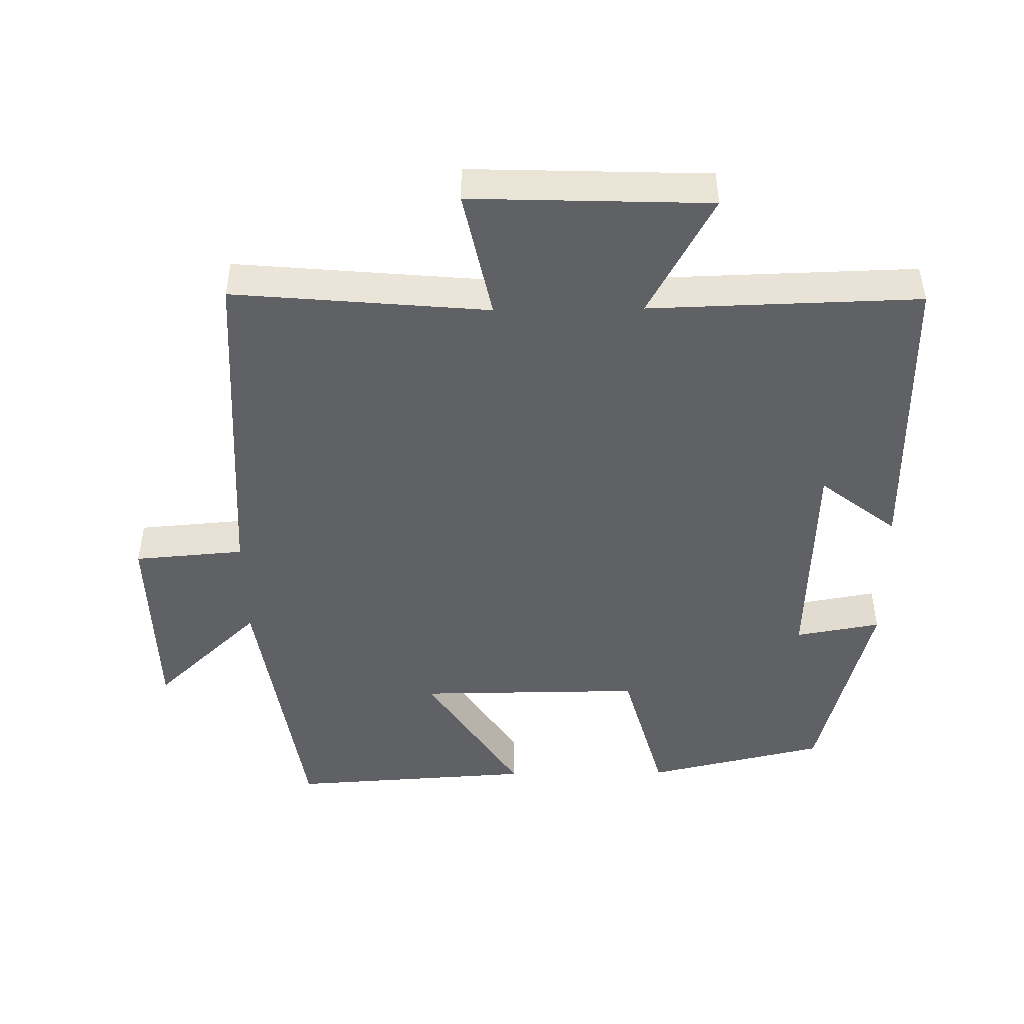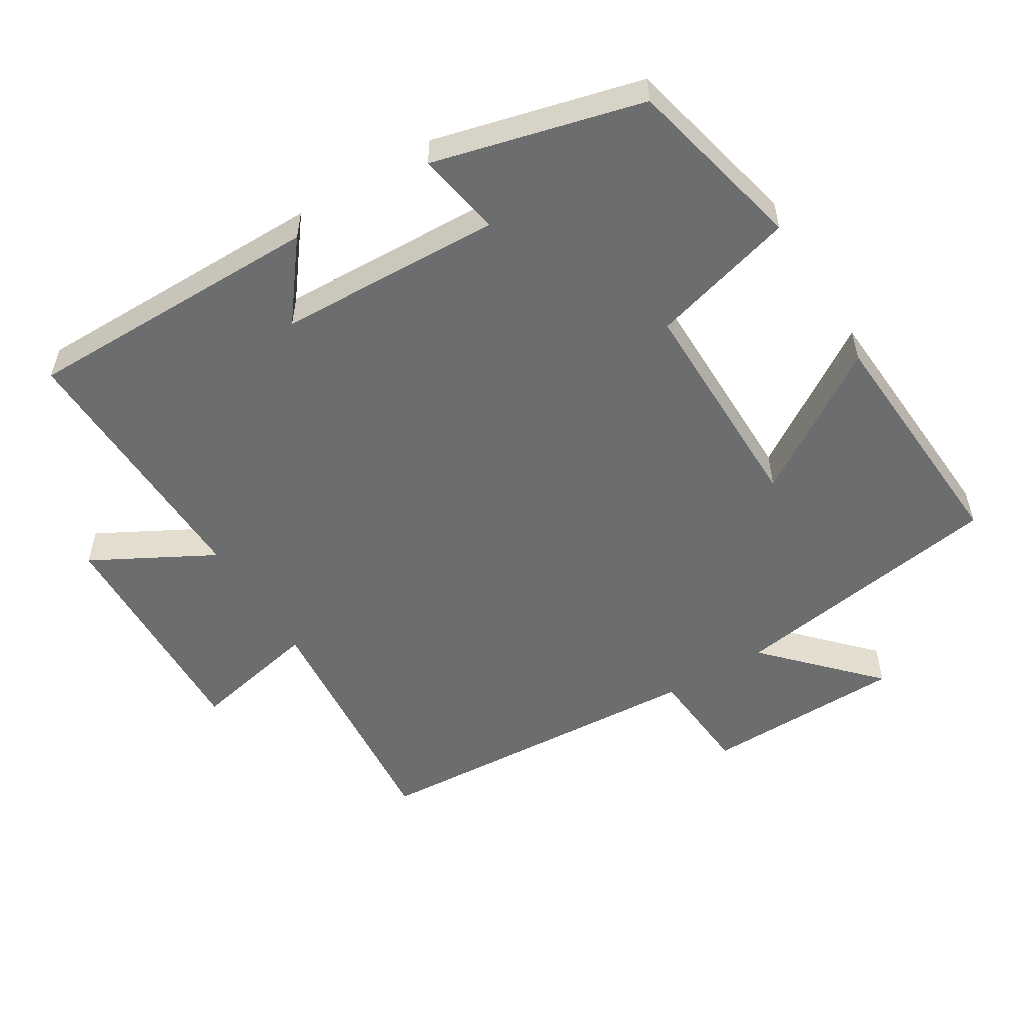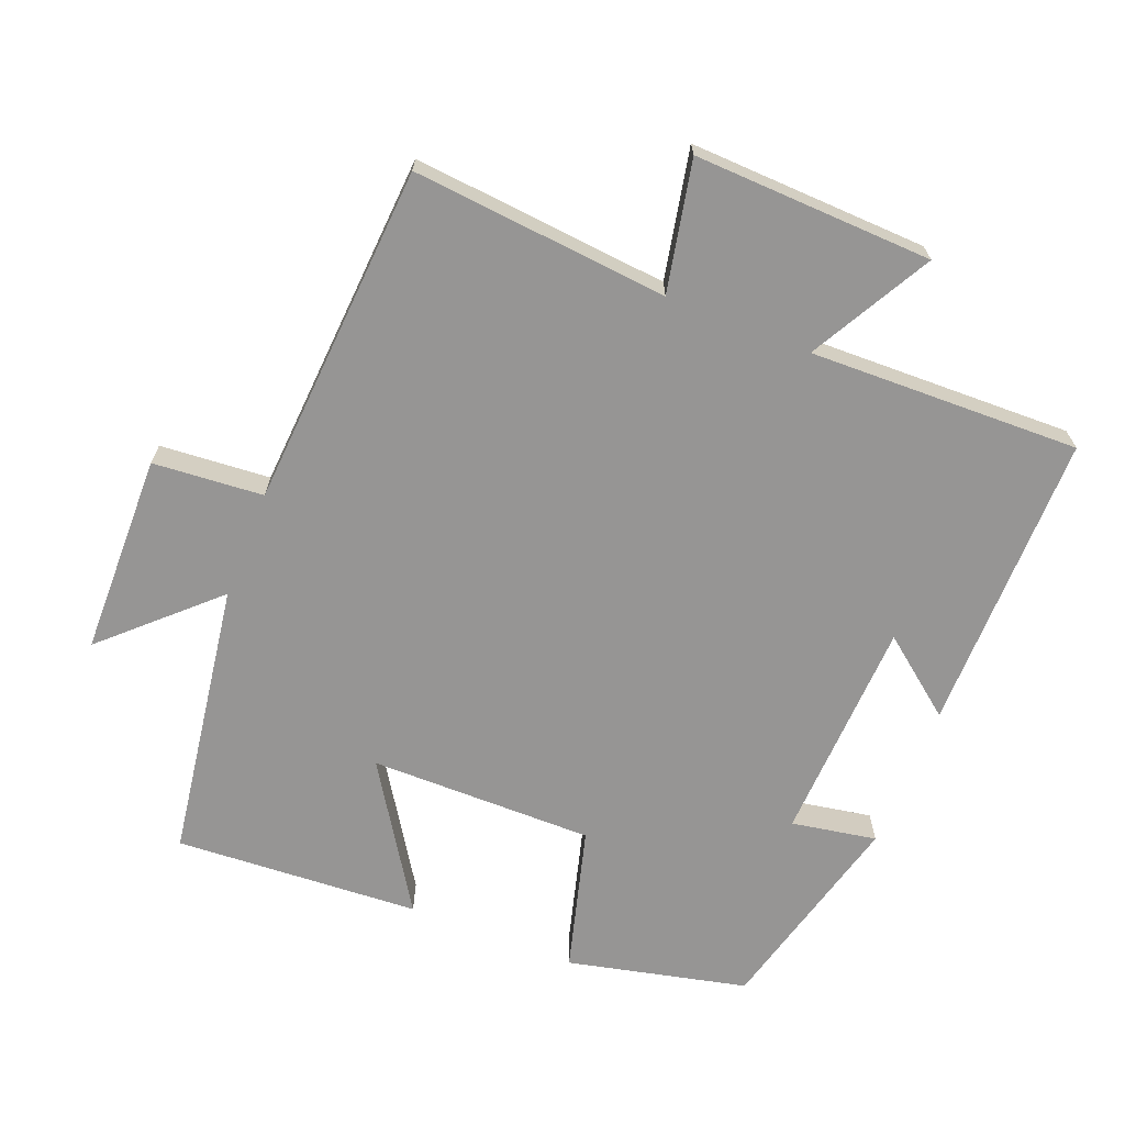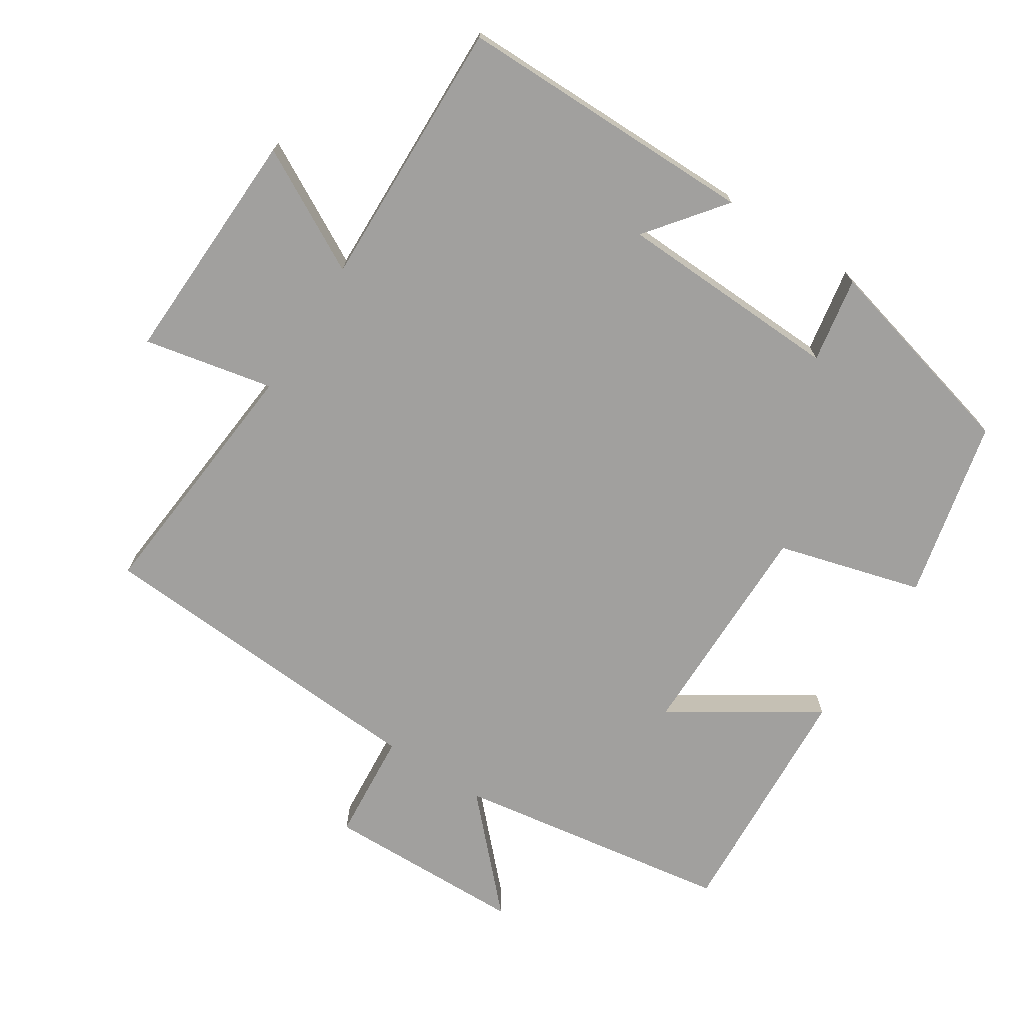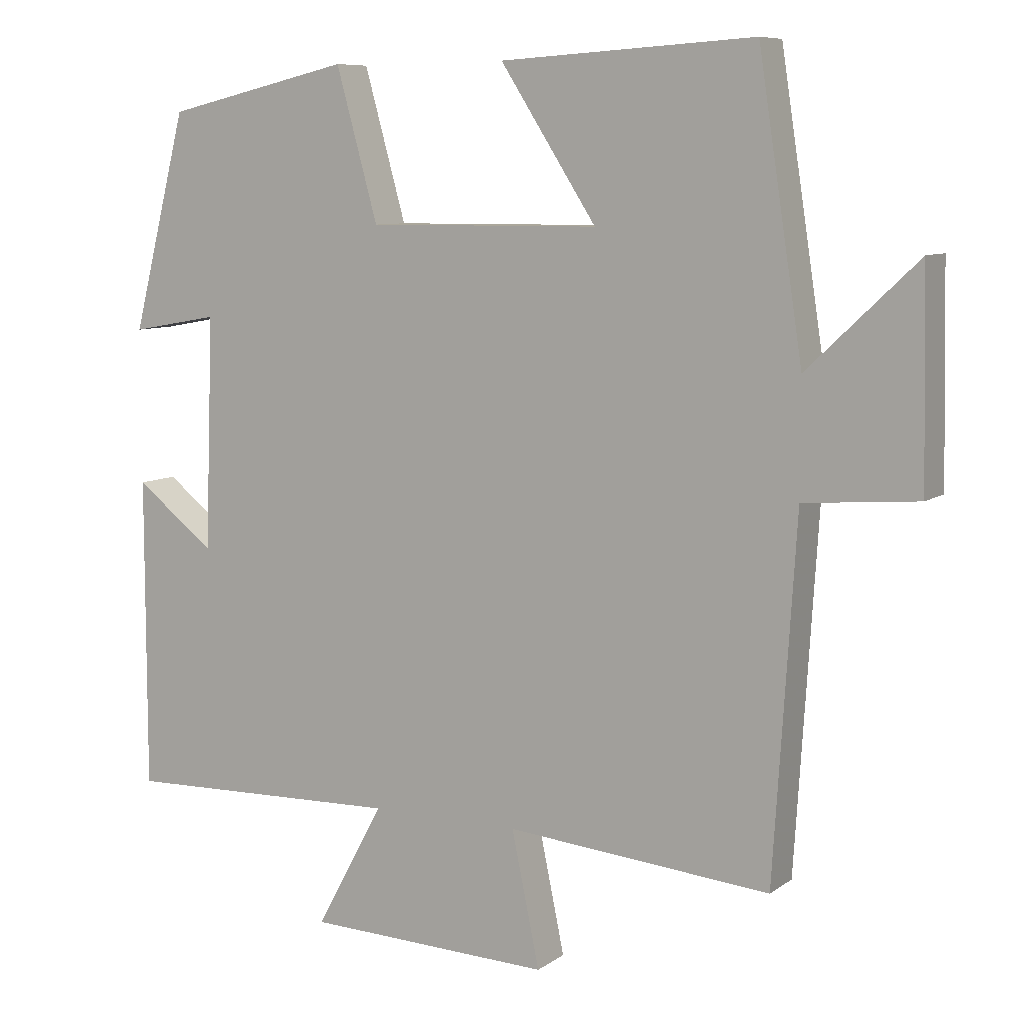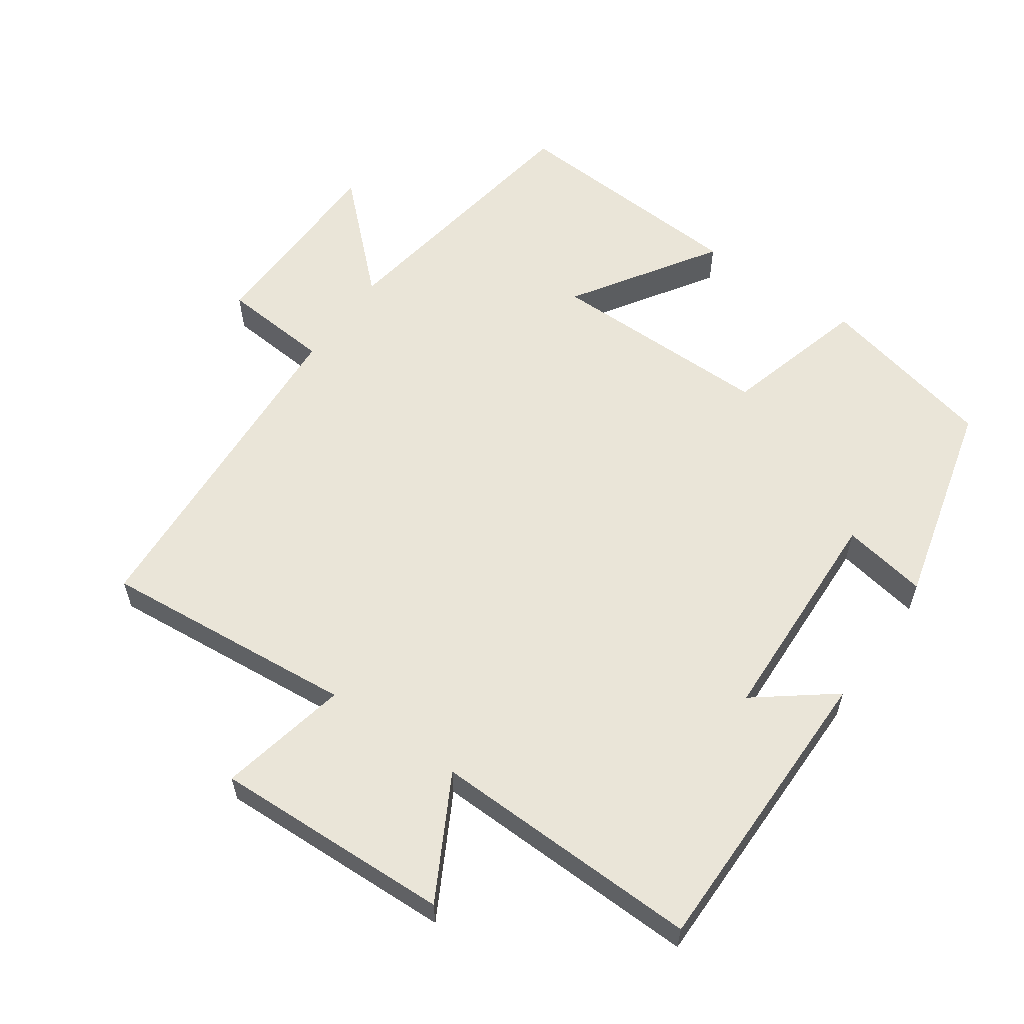
<metadata>
{"format":"obj","ext":"obj","renderer":"f3d","projection":"perspective","resolution":1024,"background":"white","views":[{"elev":-46.9,"azim":-179.2,"up":"+Y"},{"elev":-53.9,"azim":-58.5,"up":"+Y"},{"elev":-67.5,"azim":158.2,"up":"+Y"},{"elev":-71.8,"azim":-122.8,"up":"+Y"},{"elev":8.3,"azim":29.3,"up":"+Z"},{"elev":58.7,"azim":-145.0,"up":"+Y"}]}
</metadata>
<code>
v -0.5 0.07 -0.511
v -0.5 0.07 -0.077
v -0.389 0.07 -0.163
v -0.377 0.07 0.161
v -0.5 0.07 0.139
v -0.423 0.07 0.44
v -0.164 0.07 0.5
v -0.106 0.07 0.291
v 0.218 0.07 0.293
v 0.084 0.07 0.5
v 0.438 0.07 0.522
v 0.5 0.07 0.121
v 0.653 0.07 0.266
v 0.659 0.07 -0.024
v 0.5 0.07 -0.037
v 0.469 0.07 -0.533
v 0.1 0.07 -0.5
v 0.139 0.07 -0.687
v -0.205 0.07 -0.675
v -0.11 0.07 -0.5
v -0.5 0 -0.511
v -0.5 0 -0.077
v -0.389 0 -0.163
v -0.377 0 0.161
v -0.5 0 0.139
v -0.423 0 0.44
v -0.164 0 0.5
v -0.106 0 0.291
v 0.218 0 0.293
v 0.084 0 0.5
v 0.438 0 0.522
v 0.5 0 0.121
v 0.653 0 0.266
v 0.659 0 -0.024
v 0.5 0 -0.037
v 0.469 0 -0.533
v 0.1 0 -0.5
v 0.139 0 -0.687
v -0.205 0 -0.675
v -0.11 0 -0.5
f 17 18 19 20
f 15 16 17
f 15 17 20
f 12 13 14 15
f 9 10 11 12
f 8 9 12 15
f 5 6 7 8
f 4 5 8
f 3 4 8 15
f 20 1 2 3
f 3 15 20
f 40 39 38 37
f 37 36 35
f 40 37 35
f 35 34 33 32
f 32 31 30 29
f 35 32 29 28
f 28 27 26 25
f 28 25 24
f 35 28 24 23
f 23 22 21 40
f 40 35 23
f 1 21 22 2
f 2 22 23 3
f 3 23 24 4
f 4 24 25 5
f 5 25 26 6
f 6 26 27 7
f 7 27 28 8
f 8 28 29 9
f 9 29 30 10
f 10 30 31 11
f 11 31 32 12
f 12 32 33 13
f 13 33 34 14
f 14 34 35 15
f 15 35 36 16
f 16 36 37 17
f 17 37 38 18
f 18 38 39 19
f 19 39 40 20
f 20 40 21 1

</code>
